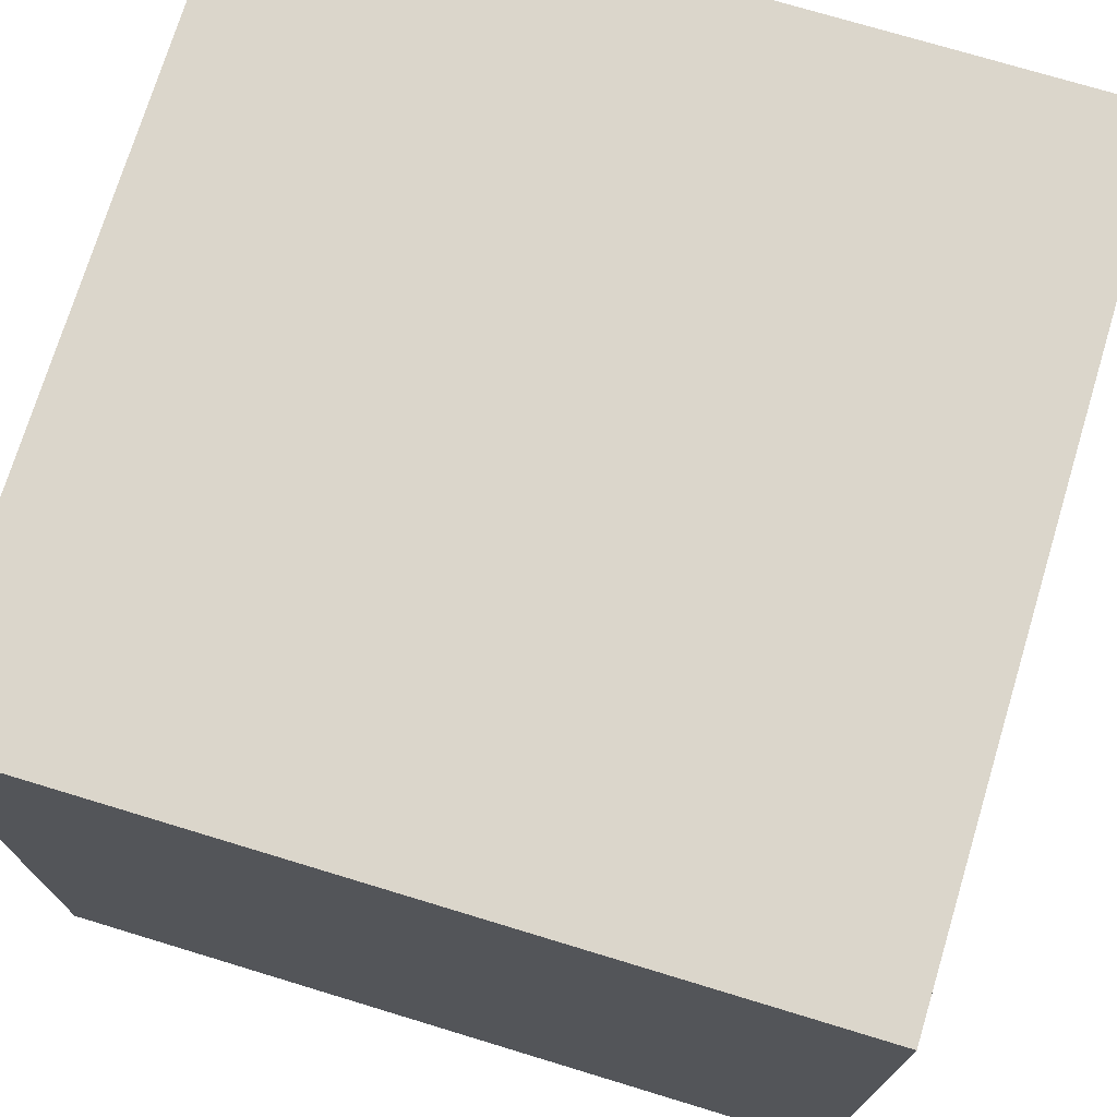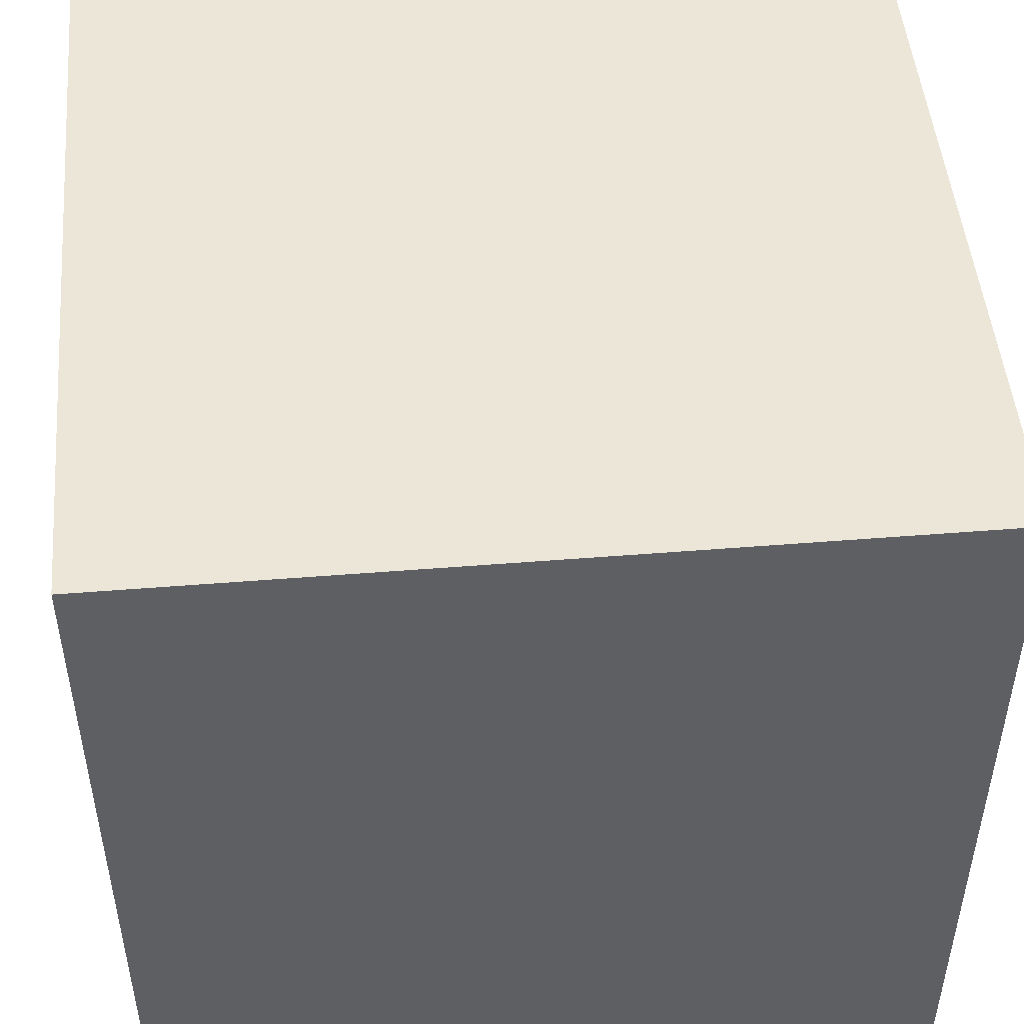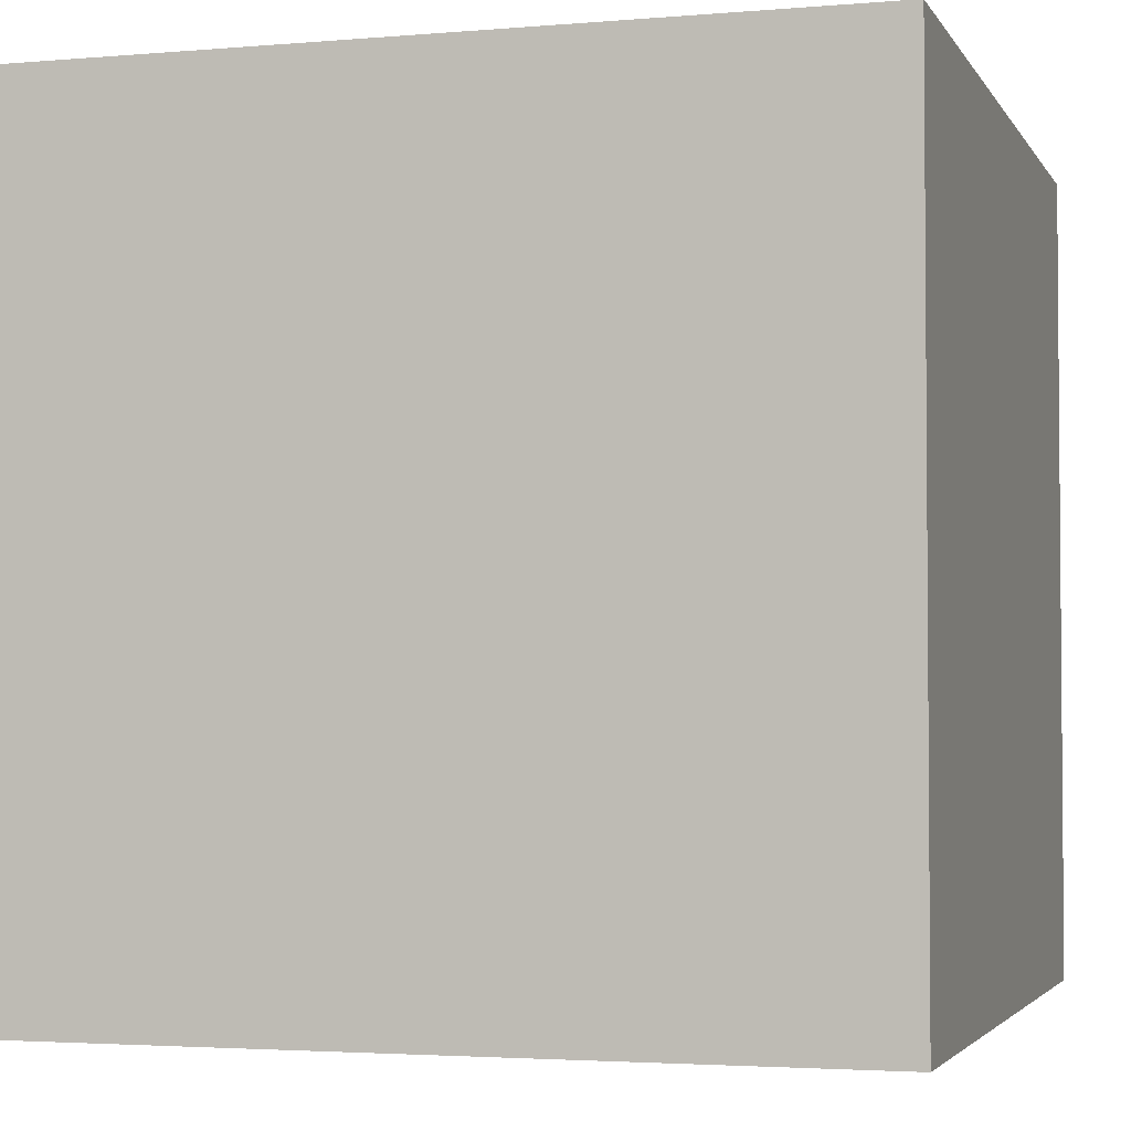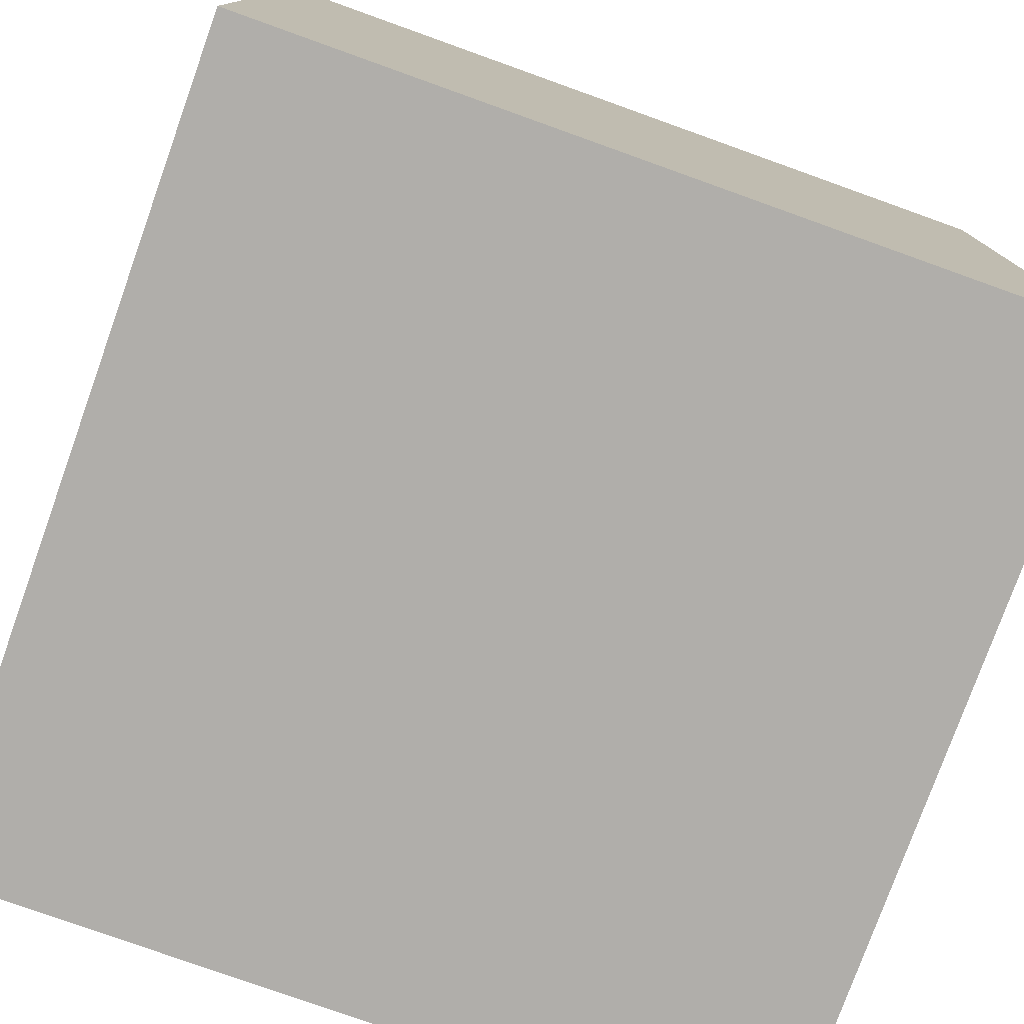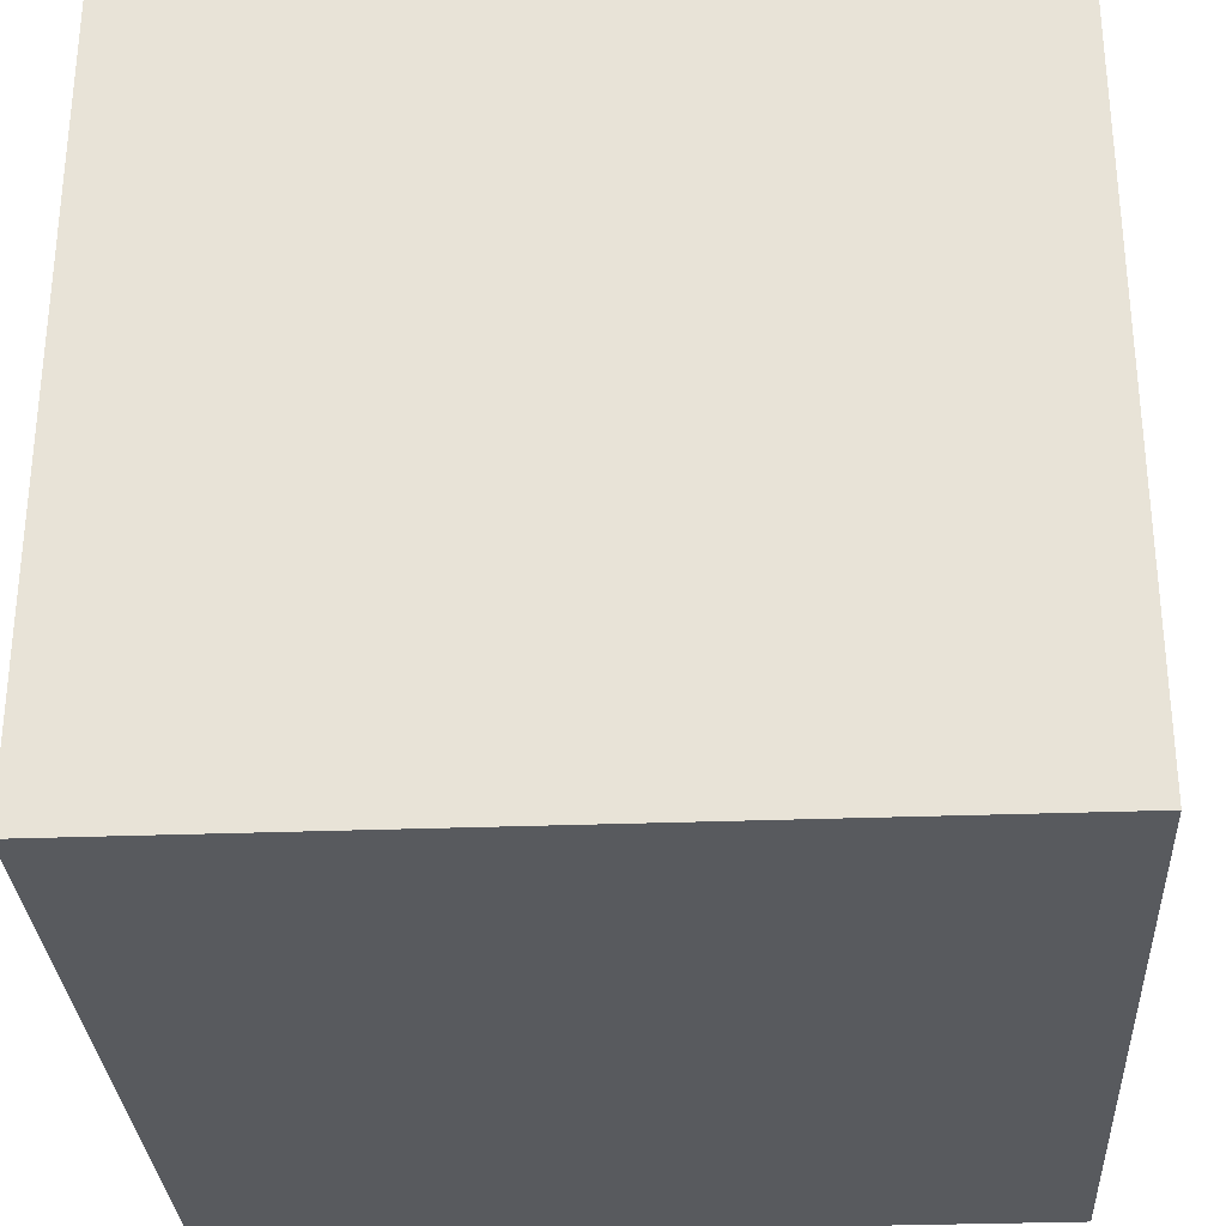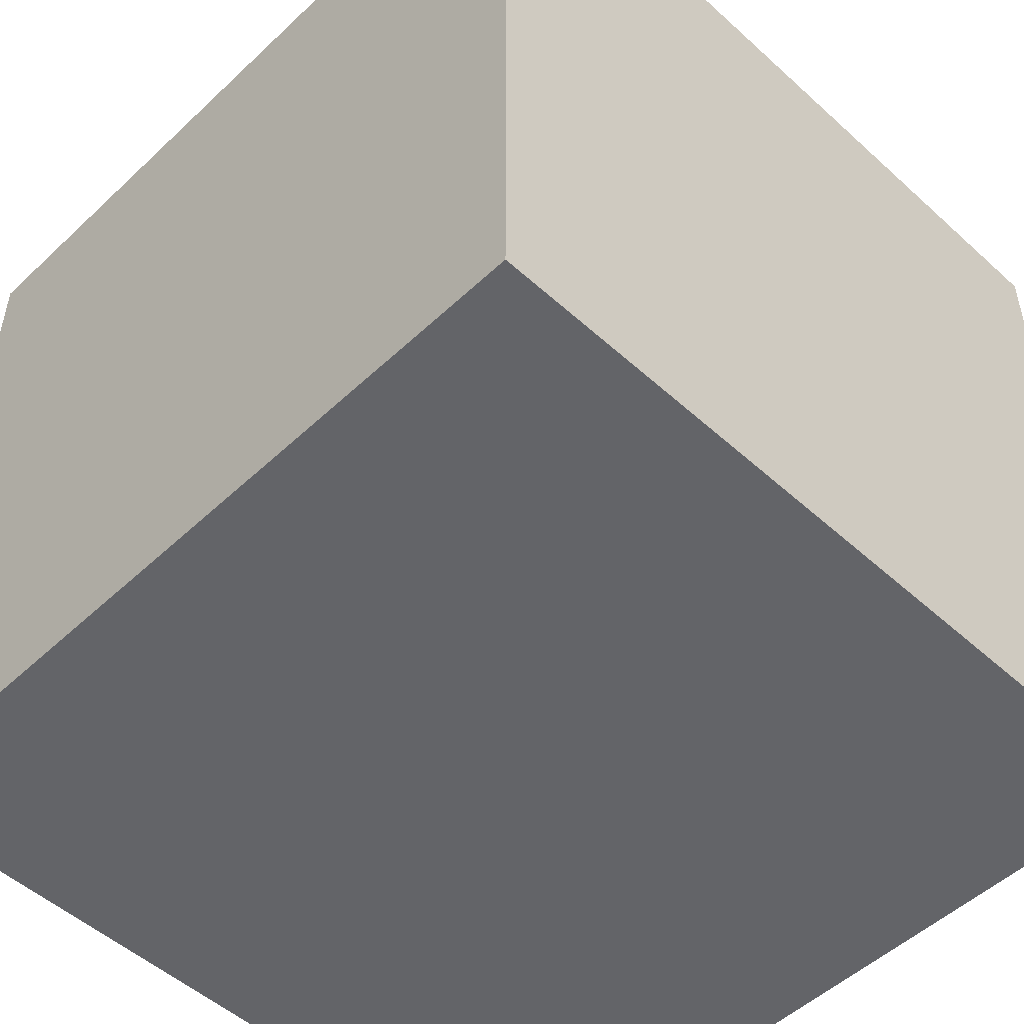
<metadata>
{"format":"obj","ext":"obj","renderer":"f3d","projection":"perspective","resolution":1024,"background":"white","views":[{"elev":73.6,"azim":-163.1,"up":"+Z"},{"elev":49.0,"azim":174.9,"up":"+Z"},{"elev":-3.0,"azim":16.6,"up":"+Z"},{"elev":-77.8,"azim":70.3,"up":"+Z"},{"elev":-30.5,"azim":3.1,"up":"+Z"},{"elev":-51.3,"azim":-44.5,"up":"+Z"}]}
</metadata>
<code>
o tile_flat
v 20 0 -20
v 20 -40 -20
v 20 0 20
v 20 -40 20
v -20 0 -20
v -20 -40 -20
v -20 0 20
v -20 -40 20
f 6 5 1 2
f 2 1 3 4
f 6 2 4 8
f 8 7 5 6
f 1 5 7 3
f 4 3 7 8

</code>
